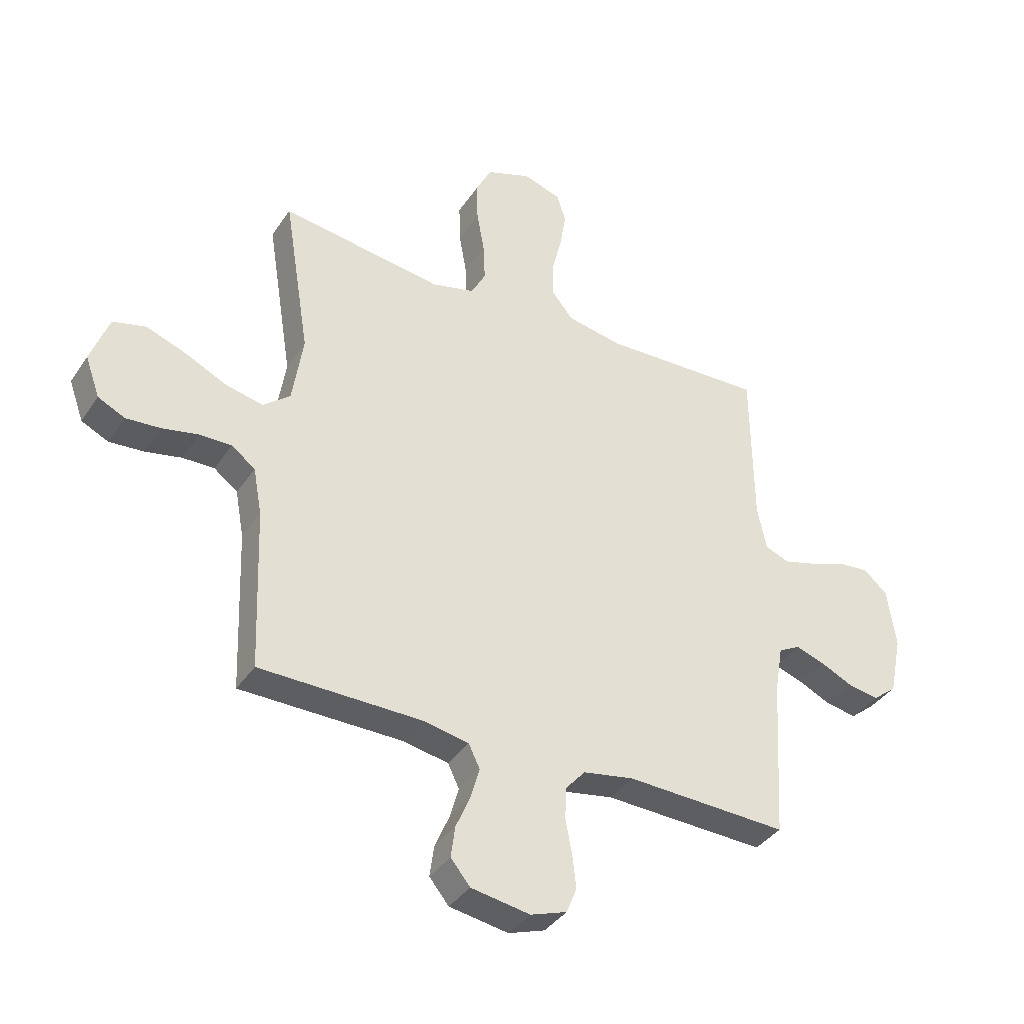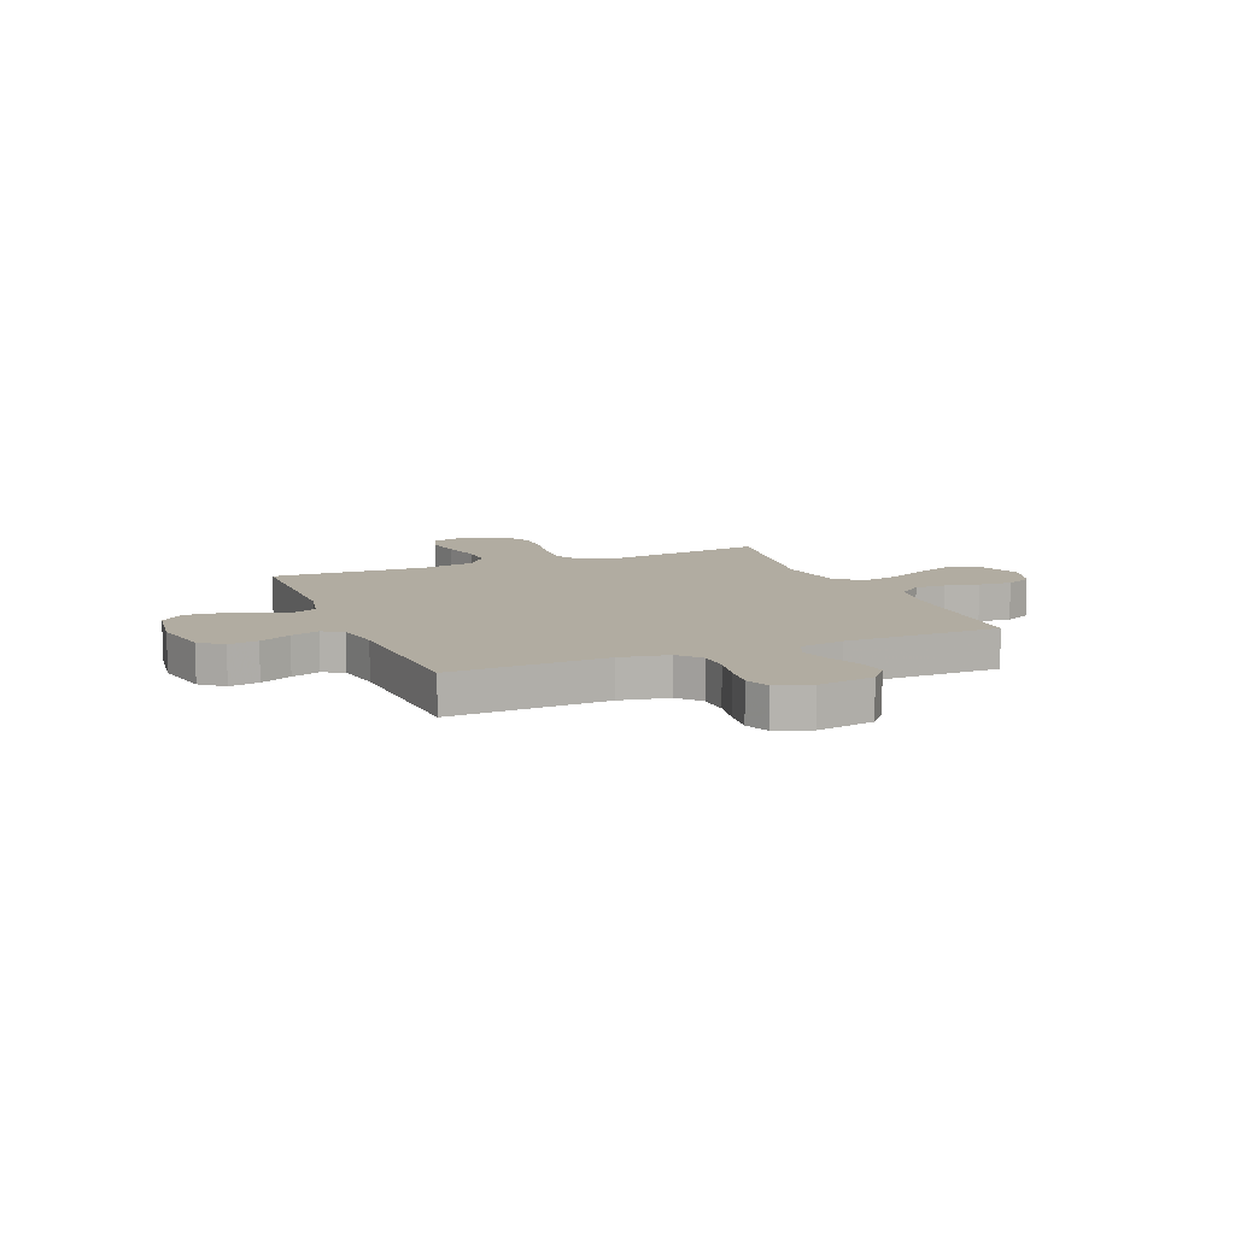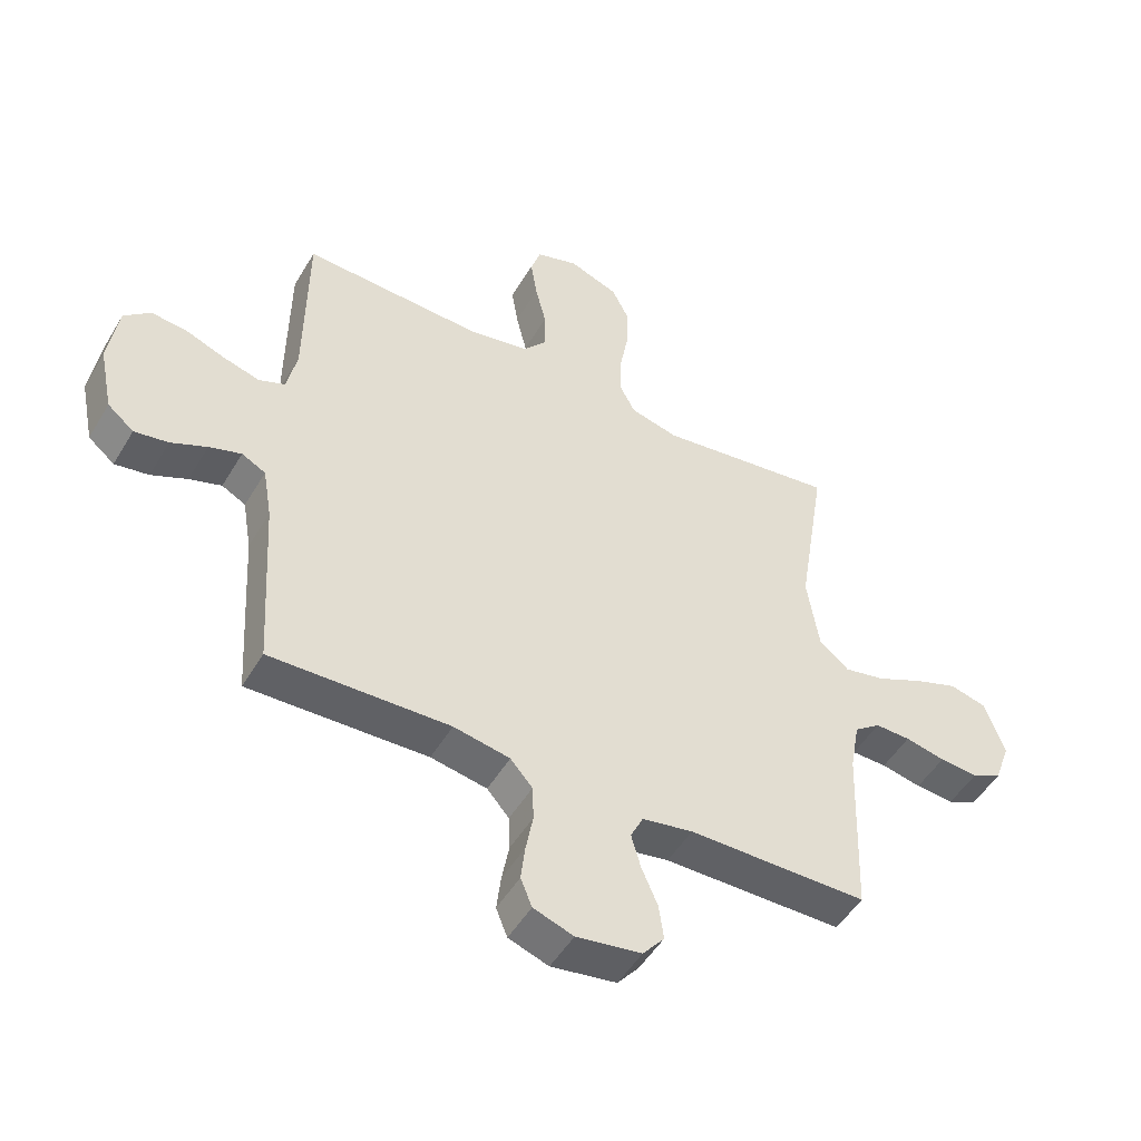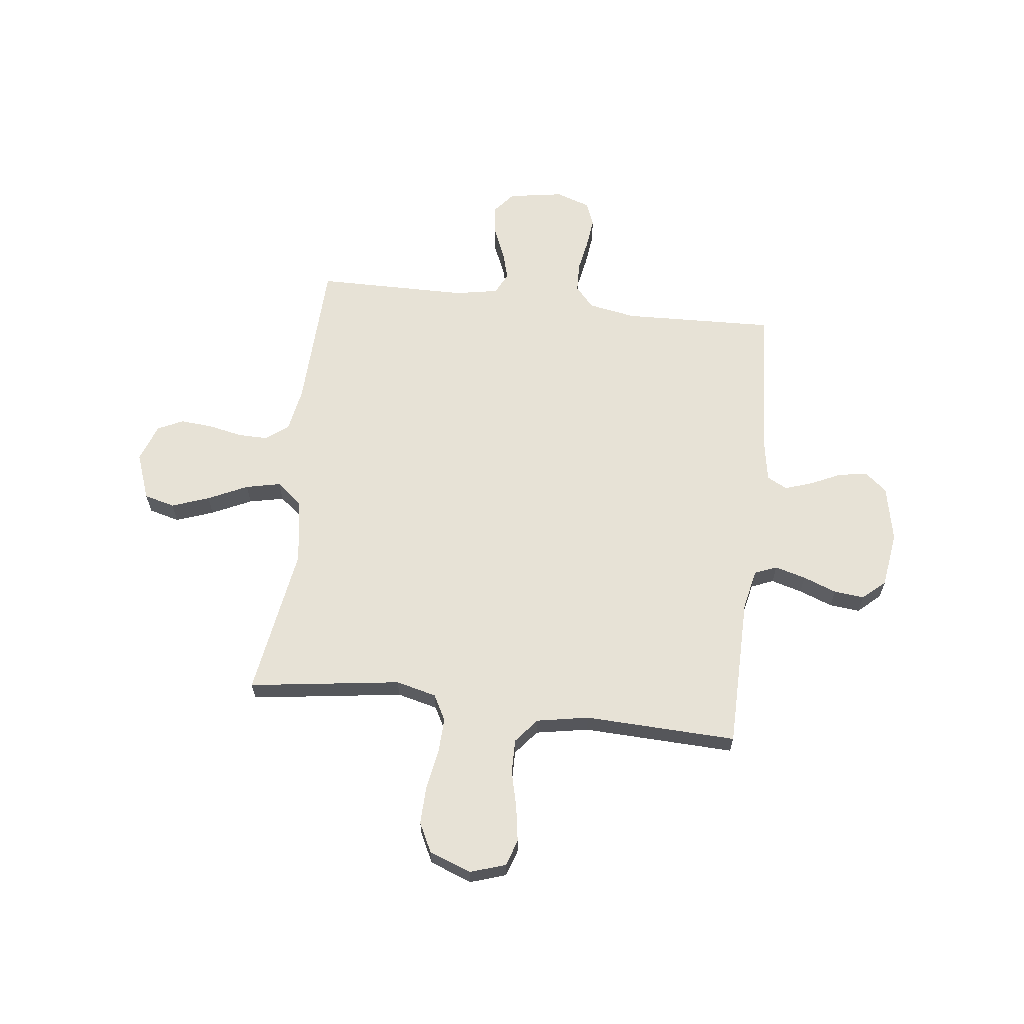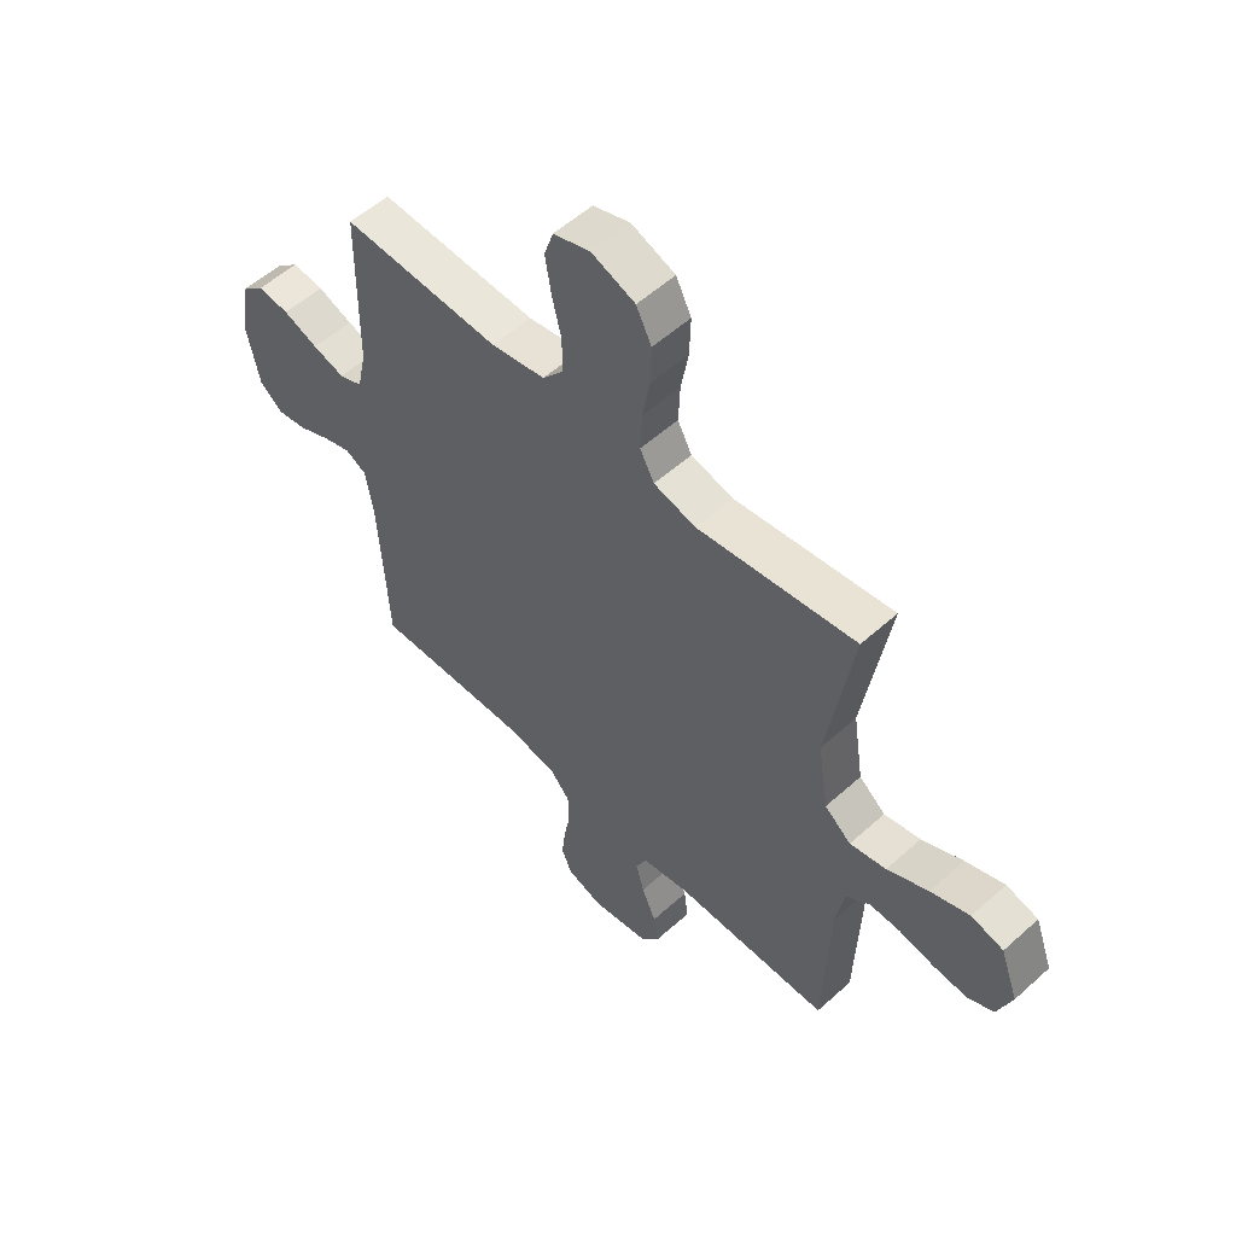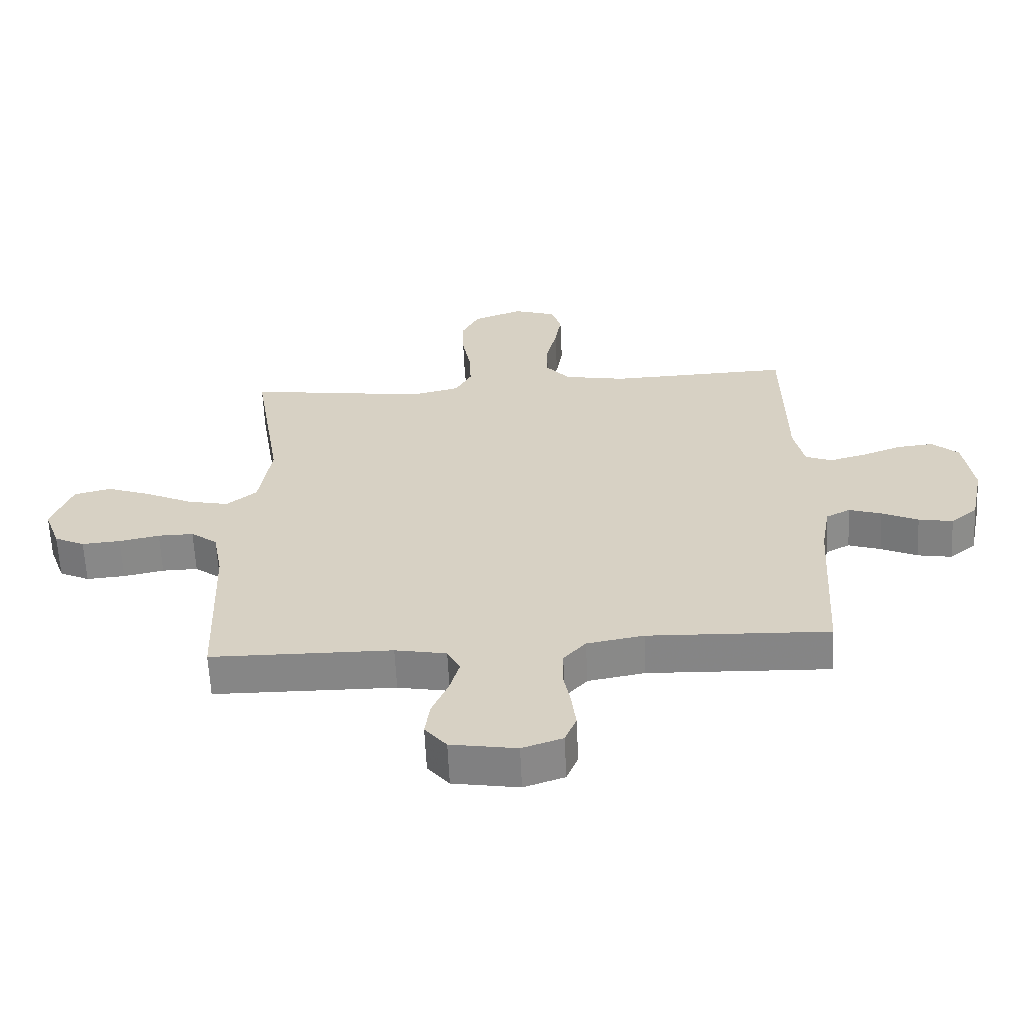
<metadata>
{"format":"obj","ext":"obj","renderer":"f3d","projection":"perspective","resolution":1024,"background":"white","views":[{"elev":-37.8,"azim":-29.9,"up":"+Z"},{"elev":10.2,"azim":157.7,"up":"+Y"},{"elev":-49.9,"azim":150.2,"up":"+Z"},{"elev":63.4,"azim":6.8,"up":"+Y"},{"elev":55.0,"azim":-133.5,"up":"+Z"},{"elev":-62.2,"azim":2.7,"up":"+Z"}]}
</metadata>
<code>
v 0.5 0.07 -0.5
v 0.2 0.07 -0.489
v 0.106 0.07 -0.506
v 0.069 0.07 -0.548
v 0.067 0.07 -0.607
v 0.079 0.07 -0.672
v 0.086 0.07 -0.732
v 0.067 0.07 -0.779
v 0 0.07 -0.802
v -0.109 0.07 -0.784
v -0.145 0.07 -0.74
v -0.137 0.07 -0.682
v -0.11 0.07 -0.619
v -0.094 0.07 -0.562
v -0.115 0.07 -0.519
v -0.2 0.07 -0.503
v -0.5 0.07 -0.5
v -0.511 0.07 -0.2
v -0.527 0.07 -0.112
v -0.571 0.07 -0.079
v -0.63 0.07 -0.08
v -0.697 0.07 -0.094
v -0.761 0.07 -0.099
v -0.811 0.07 -0.075
v -0.838 0.07 0
v -0.804 0.07 0.093
v -0.743 0.07 0.109
v -0.669 0.07 0.082
v -0.591 0.07 0.045
v -0.522 0.07 0.03
v -0.472 0.07 0.071
v -0.452 0.07 0.2
v -0.5 0.07 0.5
v -0.2 0.07 0.458
v -0.12 0.07 0.478
v -0.093 0.07 0.529
v -0.096 0.07 0.6
v -0.11 0.07 0.679
v -0.112 0.07 0.753
v -0.083 0.07 0.811
v 0 0.07 0.842
v 0.07 0.07 0.819
v 0.087 0.07 0.767
v 0.076 0.07 0.698
v 0.058 0.07 0.624
v 0.057 0.07 0.557
v 0.097 0.07 0.508
v 0.2 0.07 0.489
v 0.5 0.07 0.5
v 0.503 0.07 0.2
v 0.52 0.07 0.12
v 0.564 0.07 0.102
v 0.625 0.07 0.119
v 0.691 0.07 0.144
v 0.751 0.07 0.15
v 0.795 0.07 0.111
v 0.811 0.07 0
v 0.788 0.07 -0.111
v 0.744 0.07 -0.147
v 0.687 0.07 -0.137
v 0.627 0.07 -0.109
v 0.573 0.07 -0.091
v 0.533 0.07 -0.112
v 0.518 0.07 -0.2
v 0.5 0 -0.5
v 0.2 0 -0.489
v 0.106 0 -0.506
v 0.069 0 -0.548
v 0.067 0 -0.607
v 0.079 0 -0.672
v 0.086 0 -0.732
v 0.067 0 -0.779
v 0 0 -0.802
v -0.109 0 -0.784
v -0.145 0 -0.74
v -0.137 0 -0.682
v -0.11 0 -0.619
v -0.094 0 -0.562
v -0.115 0 -0.519
v -0.2 0 -0.503
v -0.5 0 -0.5
v -0.511 0 -0.2
v -0.527 0 -0.112
v -0.571 0 -0.079
v -0.63 0 -0.08
v -0.697 0 -0.094
v -0.761 0 -0.099
v -0.811 0 -0.075
v -0.838 0 0
v -0.804 0 0.093
v -0.743 0 0.109
v -0.669 0 0.082
v -0.591 0 0.045
v -0.522 0 0.03
v -0.472 0 0.071
v -0.452 0 0.2
v -0.5 0 0.5
v -0.2 0 0.458
v -0.12 0 0.478
v -0.093 0 0.529
v -0.096 0 0.6
v -0.11 0 0.679
v -0.112 0 0.753
v -0.083 0 0.811
v 0 0 0.842
v 0.07 0 0.819
v 0.087 0 0.767
v 0.076 0 0.698
v 0.058 0 0.624
v 0.057 0 0.557
v 0.097 0 0.508
v 0.2 0 0.489
v 0.5 0 0.5
v 0.503 0 0.2
v 0.52 0 0.12
v 0.564 0 0.102
v 0.625 0 0.119
v 0.691 0 0.144
v 0.751 0 0.15
v 0.795 0 0.111
v 0.811 0 0
v 0.788 0 -0.111
v 0.744 0 -0.147
v 0.687 0 -0.137
v 0.627 0 -0.109
v 0.573 0 -0.091
v 0.533 0 -0.112
v 0.518 0 -0.2
f 59 60 61
f 58 59 61
f 57 58 61
f 56 57 61
f 55 56 61
f 54 55 61
f 53 54 61
f 52 53 61 62
f 51 52 62 63
f 48 49 50
f 51 63 64
f 50 51 64
f 48 50 64
f 47 48 64
f 43 44 45
f 42 43 45
f 41 42 45
f 40 41 45
f 39 40 45
f 38 39 45
f 37 38 45
f 36 37 45 46
f 64 1 2
f 47 64 2
f 46 47 2
f 36 46 2
f 35 36 2
f 27 28 29
f 26 27 29
f 25 26 29
f 24 25 29
f 23 24 29
f 22 23 29
f 21 22 29
f 20 21 29 30
f 19 20 30 31
f 16 17 18
f 18 19 31
f 16 18 31
f 15 16 31
f 11 12 13
f 10 11 13
f 9 10 13
f 8 9 13
f 7 8 13
f 6 7 13
f 5 6 13
f 4 5 13 14
f 3 4 14 15
f 15 31 32
f 3 15 32
f 2 3 32
f 35 2 32
f 34 35 32
f 32 33 34
f 125 124 123
f 125 123 122
f 125 122 121
f 125 121 120
f 125 120 119
f 125 119 118
f 125 118 117
f 126 125 117 116
f 127 126 116 115
f 114 113 112
f 128 127 115
f 128 115 114
f 128 114 112
f 128 112 111
f 109 108 107
f 109 107 106
f 109 106 105
f 109 105 104
f 109 104 103
f 109 103 102
f 109 102 101
f 110 109 101 100
f 66 65 128
f 66 128 111
f 66 111 110
f 66 110 100
f 66 100 99
f 93 92 91
f 93 91 90
f 93 90 89
f 93 89 88
f 93 88 87
f 93 87 86
f 93 86 85
f 94 93 85 84
f 95 94 84 83
f 82 81 80
f 95 83 82
f 95 82 80
f 95 80 79
f 77 76 75
f 77 75 74
f 77 74 73
f 77 73 72
f 77 72 71
f 77 71 70
f 77 70 69
f 78 77 69 68
f 79 78 68 67
f 96 95 79
f 96 79 67
f 96 67 66
f 96 66 99
f 96 99 98
f 98 97 96
f 1 65 66 2
f 2 66 67 3
f 3 67 68 4
f 4 68 69 5
f 5 69 70 6
f 6 70 71 7
f 7 71 72 8
f 8 72 73 9
f 9 73 74 10
f 10 74 75 11
f 11 75 76 12
f 12 76 77 13
f 13 77 78 14
f 14 78 79 15
f 15 79 80 16
f 16 80 81 17
f 17 81 82 18
f 18 82 83 19
f 19 83 84 20
f 20 84 85 21
f 21 85 86 22
f 22 86 87 23
f 23 87 88 24
f 24 88 89 25
f 25 89 90 26
f 26 90 91 27
f 27 91 92 28
f 28 92 93 29
f 29 93 94 30
f 30 94 95 31
f 31 95 96 32
f 32 96 97 33
f 33 97 98 34
f 34 98 99 35
f 35 99 100 36
f 36 100 101 37
f 37 101 102 38
f 38 102 103 39
f 39 103 104 40
f 40 104 105 41
f 41 105 106 42
f 42 106 107 43
f 43 107 108 44
f 44 108 109 45
f 45 109 110 46
f 46 110 111 47
f 47 111 112 48
f 48 112 113 49
f 49 113 114 50
f 50 114 115 51
f 51 115 116 52
f 52 116 117 53
f 53 117 118 54
f 54 118 119 55
f 55 119 120 56
f 56 120 121 57
f 57 121 122 58
f 58 122 123 59
f 59 123 124 60
f 60 124 125 61
f 61 125 126 62
f 62 126 127 63
f 63 127 128 64
f 64 128 65 1

</code>
